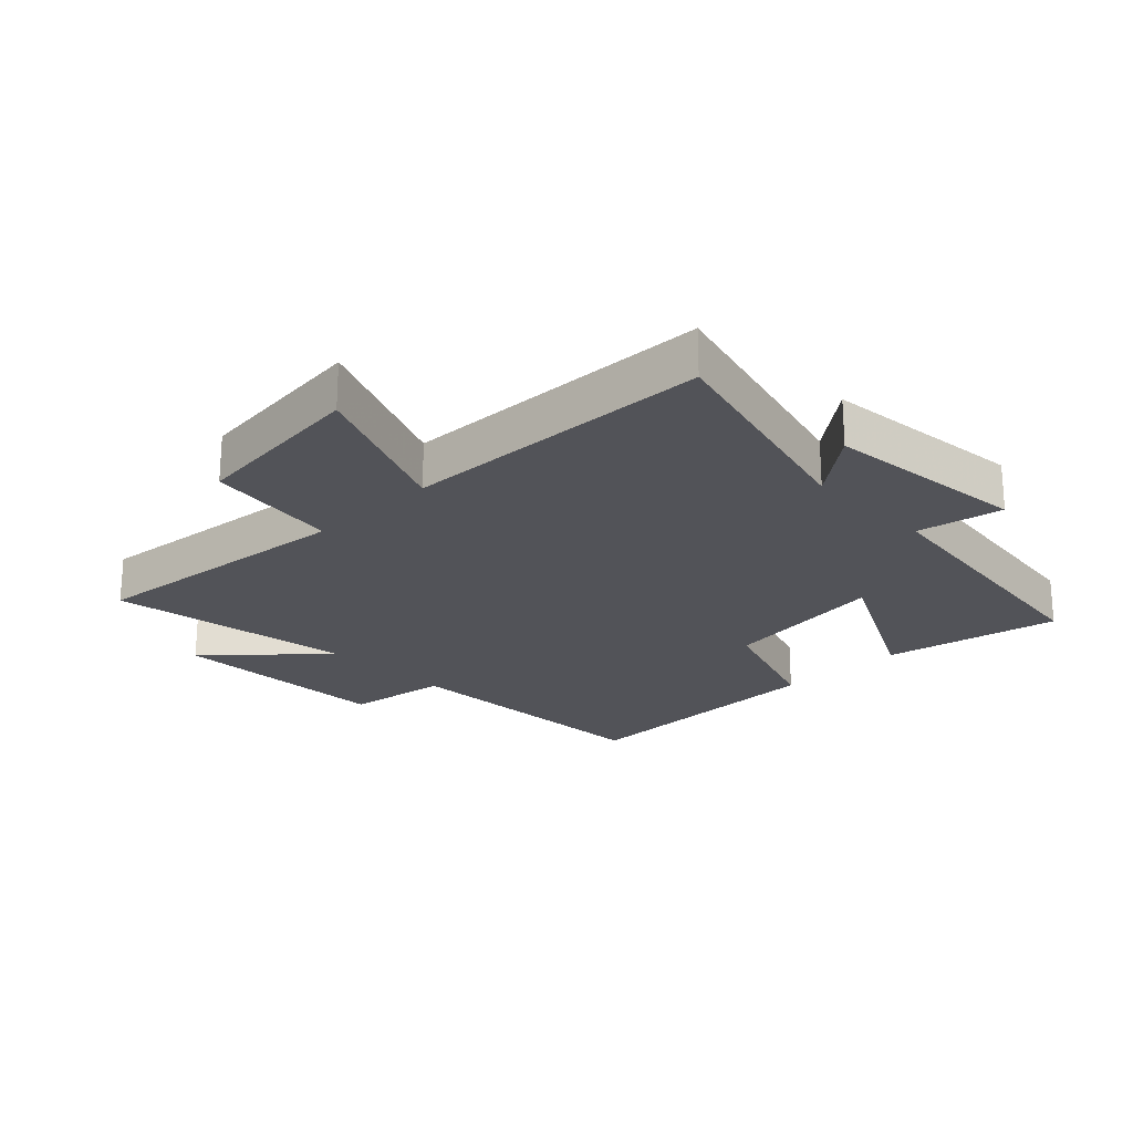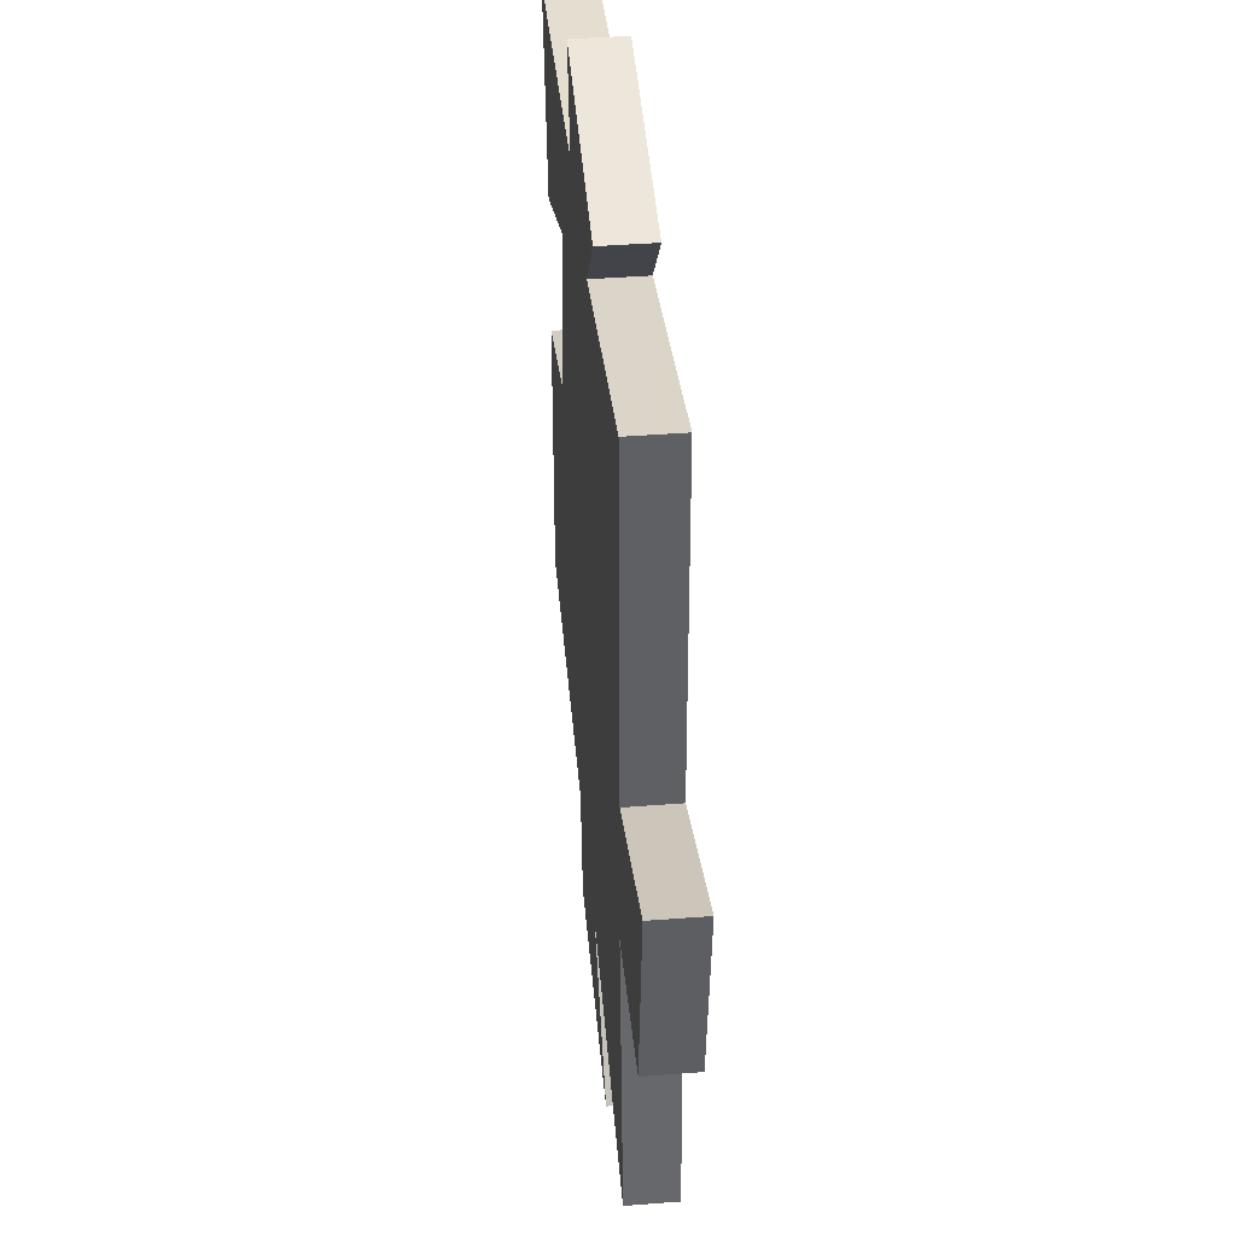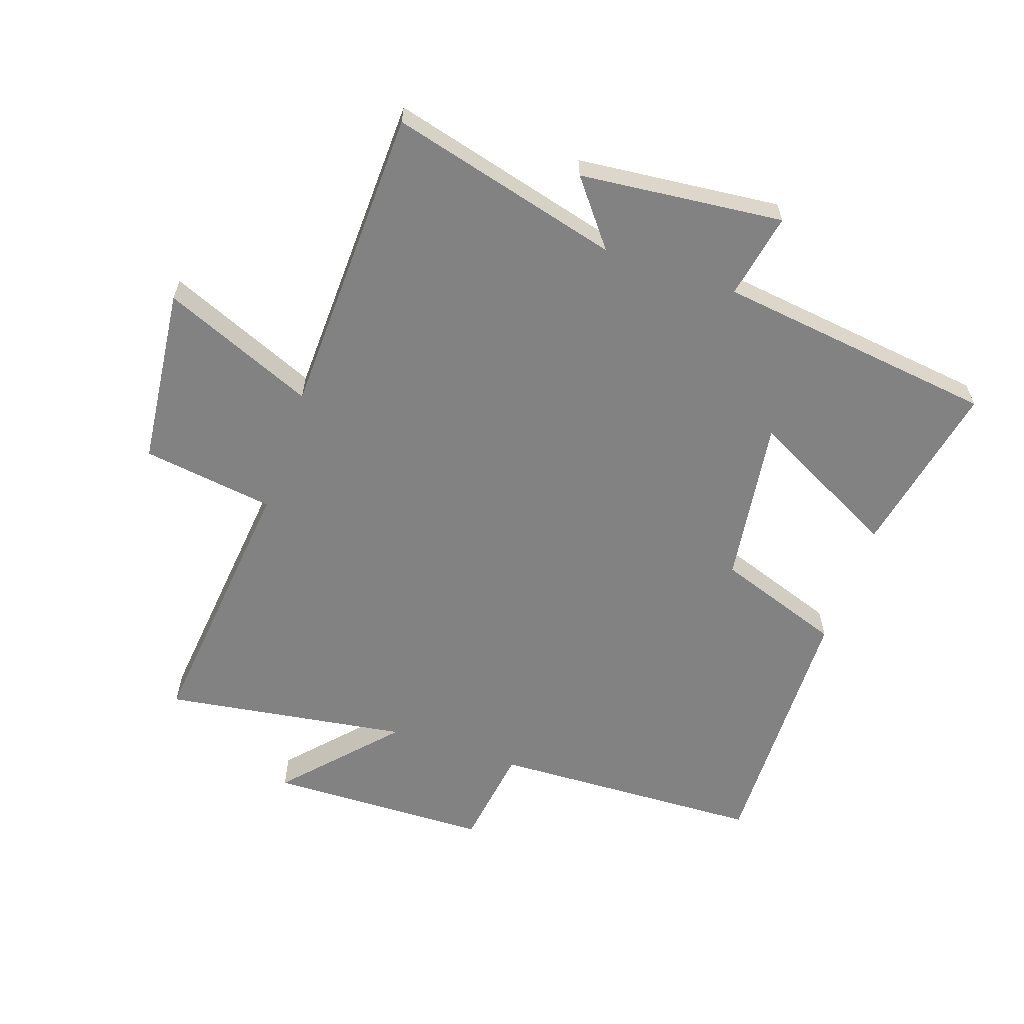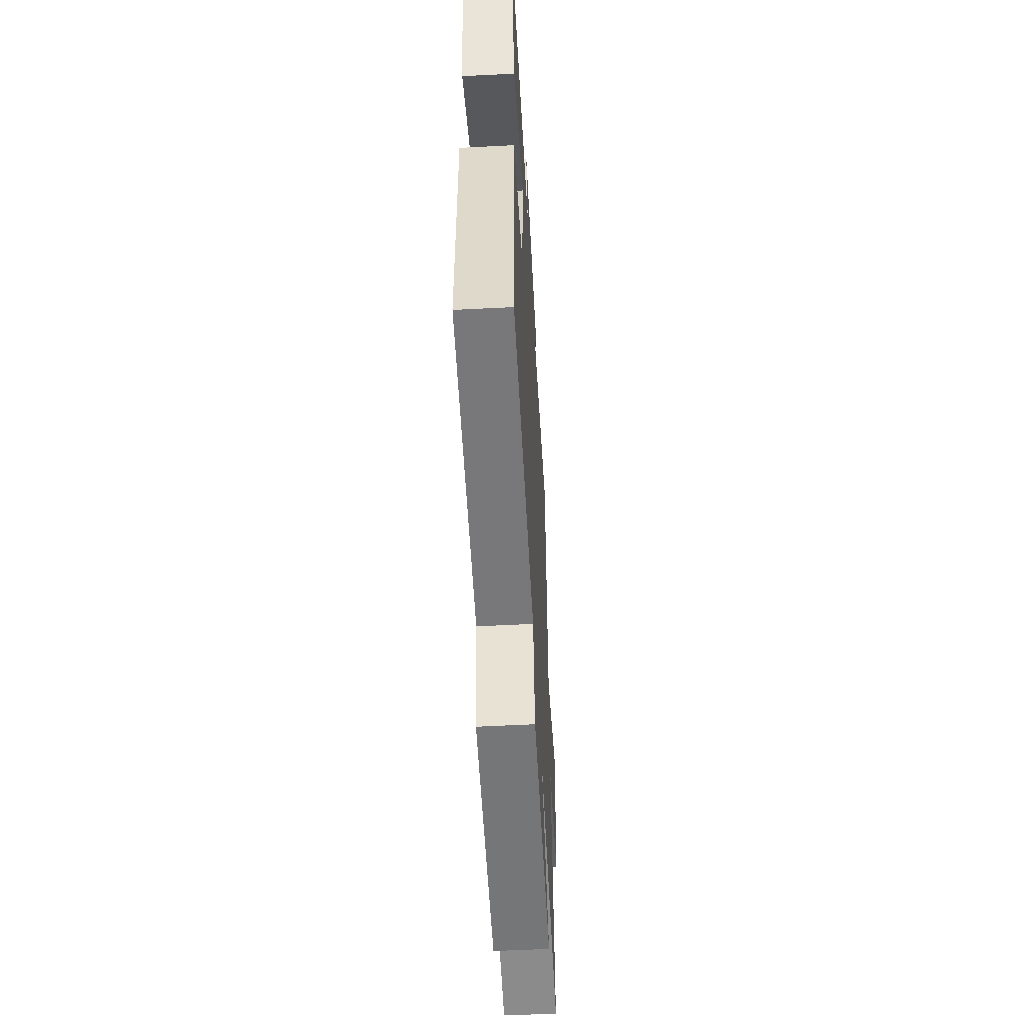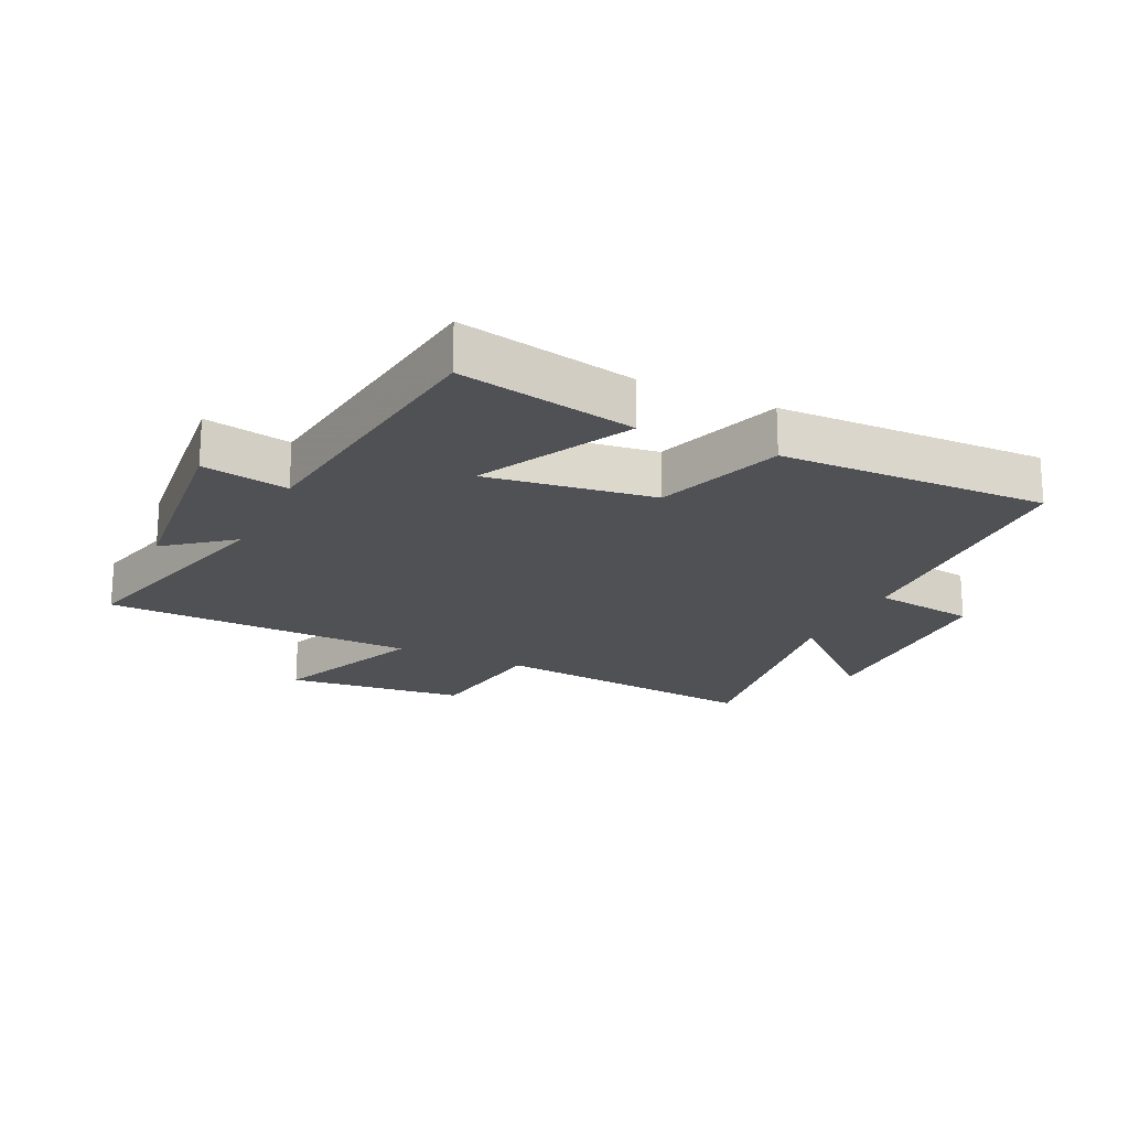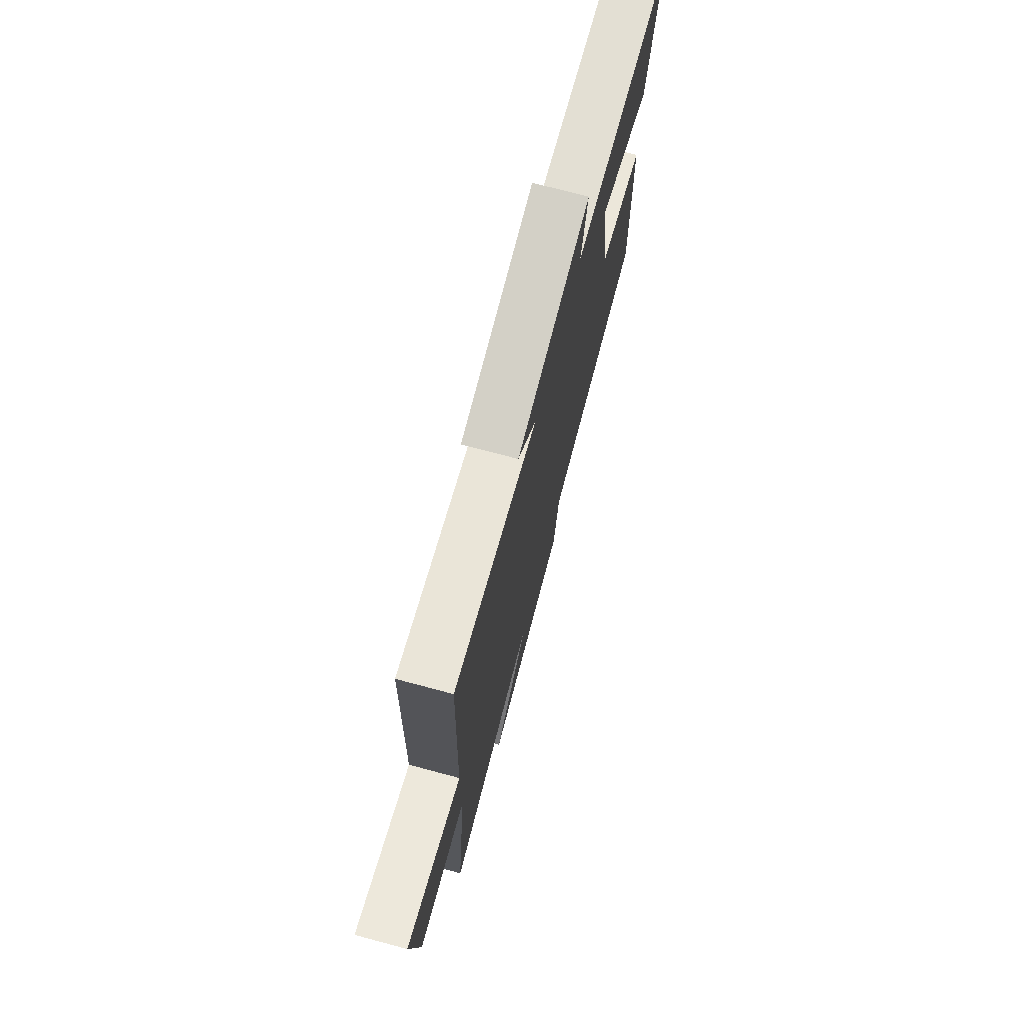
<metadata>
{"format":"obj","ext":"obj","renderer":"f3d","projection":"perspective","resolution":1024,"background":"white","views":[{"elev":-22.6,"azim":-45.8,"up":"+Y"},{"elev":43.8,"azim":-95.2,"up":"+Z"},{"elev":-60.8,"azim":-19.0,"up":"+Y"},{"elev":-55.2,"azim":93.1,"up":"+Z"},{"elev":-20.1,"azim":64.6,"up":"+Y"},{"elev":74.5,"azim":-75.1,"up":"+Z"}]}
</metadata>
<code>
v 0.556 0.07 0.443
v 0.5 0.07 0.16
v 0.259 0.07 0.284
v 0.297 0.07 0.016
v 0.5 0.07 -0.054
v 0.51 0.07 -0.482
v 0.071 0.07 -0.5
v 0.048 0.07 -0.665
v -0.31 0.07 -0.675
v -0.151 0.07 -0.5
v -0.545 0.07 -0.56
v -0.5 0.07 -0.122
v -0.713 0.07 -0.092
v -0.745 0.07 0.196
v -0.5 0.07 0.094
v -0.486 0.07 0.596
v -0.115 0.07 0.5
v -0.197 0.07 0.604
v 0.131 0.07 0.638
v 0.105 0.07 0.5
v 0.556 0 0.443
v 0.5 0 0.16
v 0.259 0 0.284
v 0.297 0 0.016
v 0.5 0 -0.054
v 0.51 0 -0.482
v 0.071 0 -0.5
v 0.048 0 -0.665
v -0.31 0 -0.675
v -0.151 0 -0.5
v -0.545 0 -0.56
v -0.5 0 -0.122
v -0.713 0 -0.092
v -0.745 0 0.196
v -0.5 0 0.094
v -0.486 0 0.596
v -0.115 0 0.5
v -0.197 0 0.604
v 0.131 0 0.638
v 0.105 0 0.5
f 17 18 19 20
f 17 20 1 2
f 15 16 17
f 12 13 14 15
f 12 15 17
f 10 11 12 17
f 7 8 9 10
f 4 5 6 7
f 3 4 7 10
f 17 2 3
f 3 10 17
f 40 39 38 37
f 22 21 40 37
f 37 36 35
f 35 34 33 32
f 37 35 32
f 37 32 31 30
f 30 29 28 27
f 27 26 25 24
f 30 27 24 23
f 23 22 37
f 37 30 23
f 1 21 22 2
f 2 22 23 3
f 3 23 24 4
f 4 24 25 5
f 5 25 26 6
f 6 26 27 7
f 7 27 28 8
f 8 28 29 9
f 9 29 30 10
f 10 30 31 11
f 11 31 32 12
f 12 32 33 13
f 13 33 34 14
f 14 34 35 15
f 15 35 36 16
f 16 36 37 17
f 17 37 38 18
f 18 38 39 19
f 19 39 40 20
f 20 40 21 1

</code>
